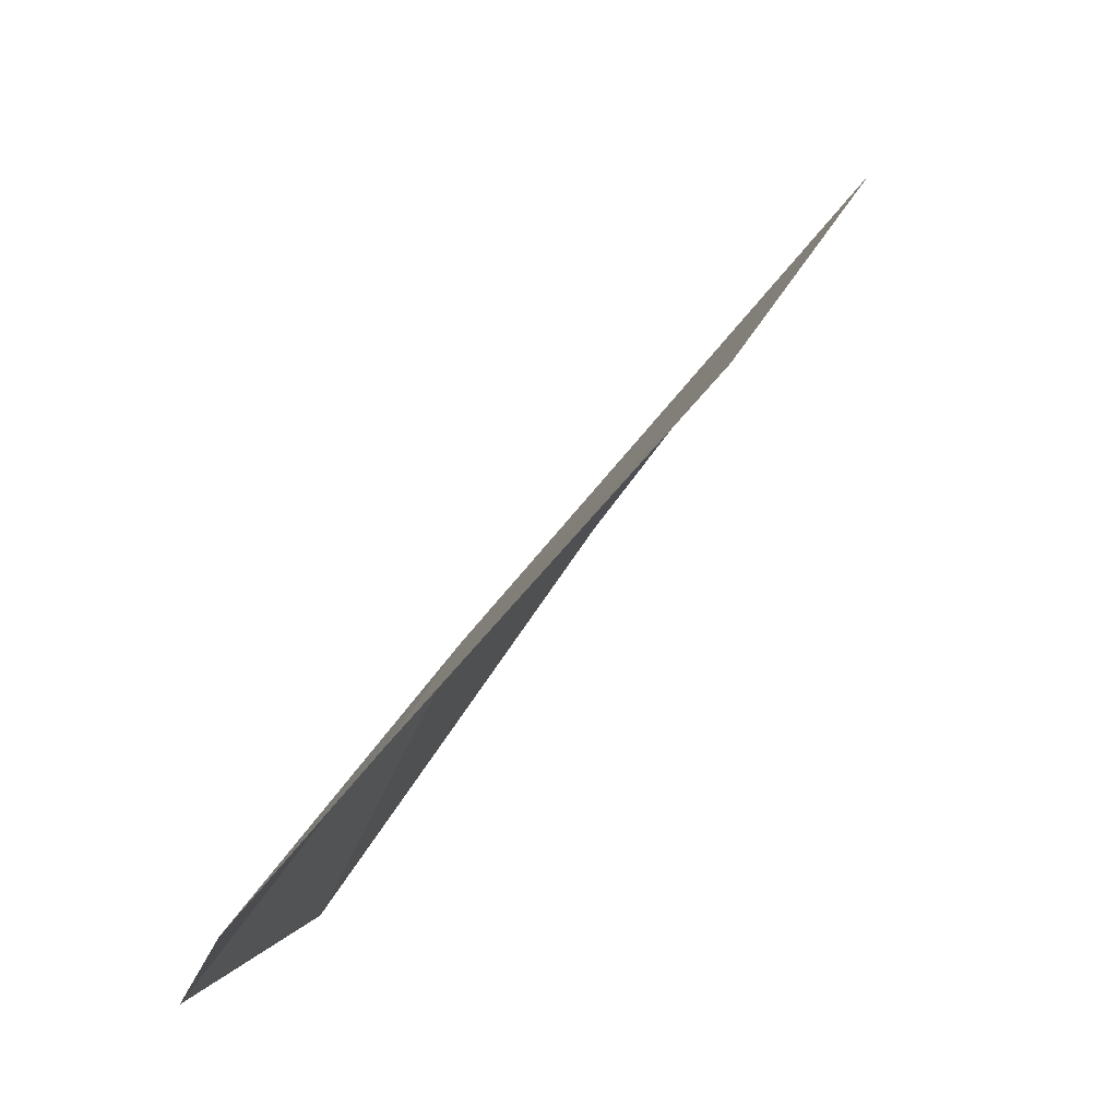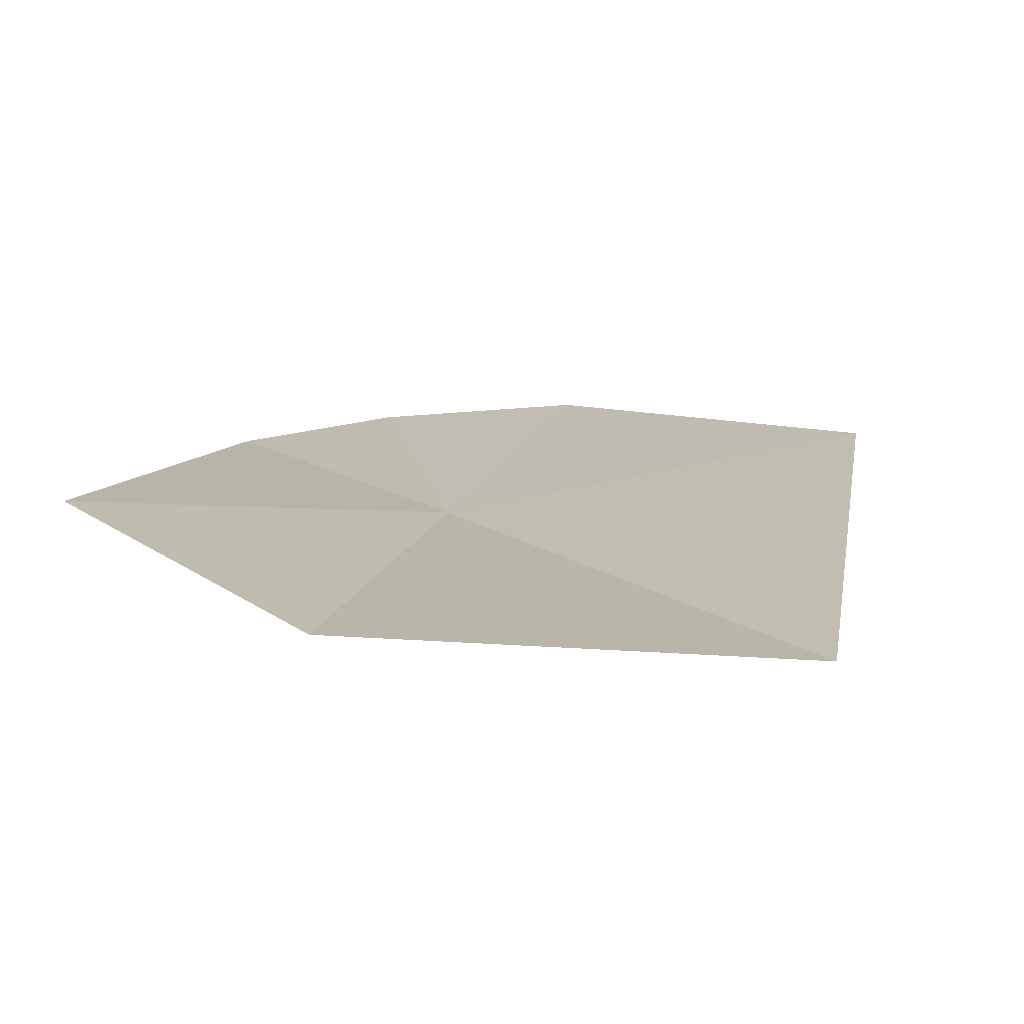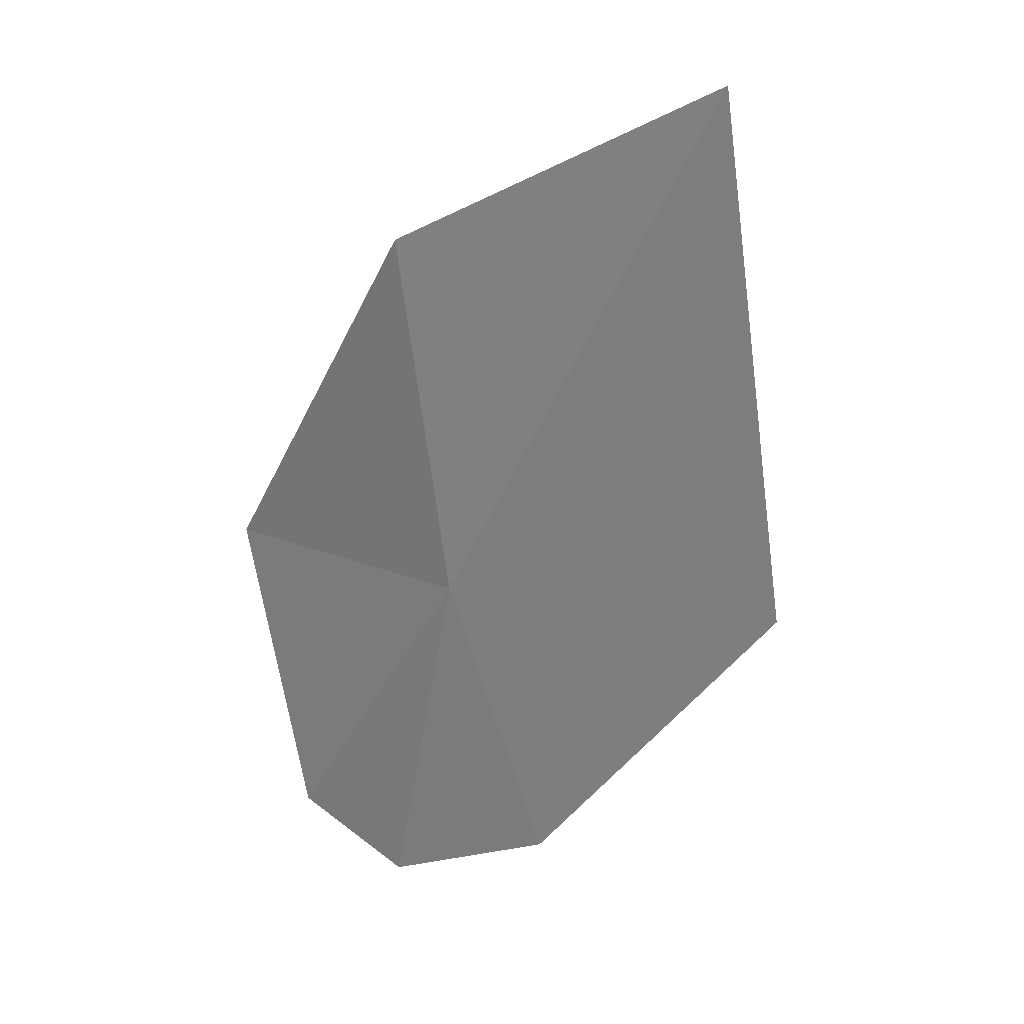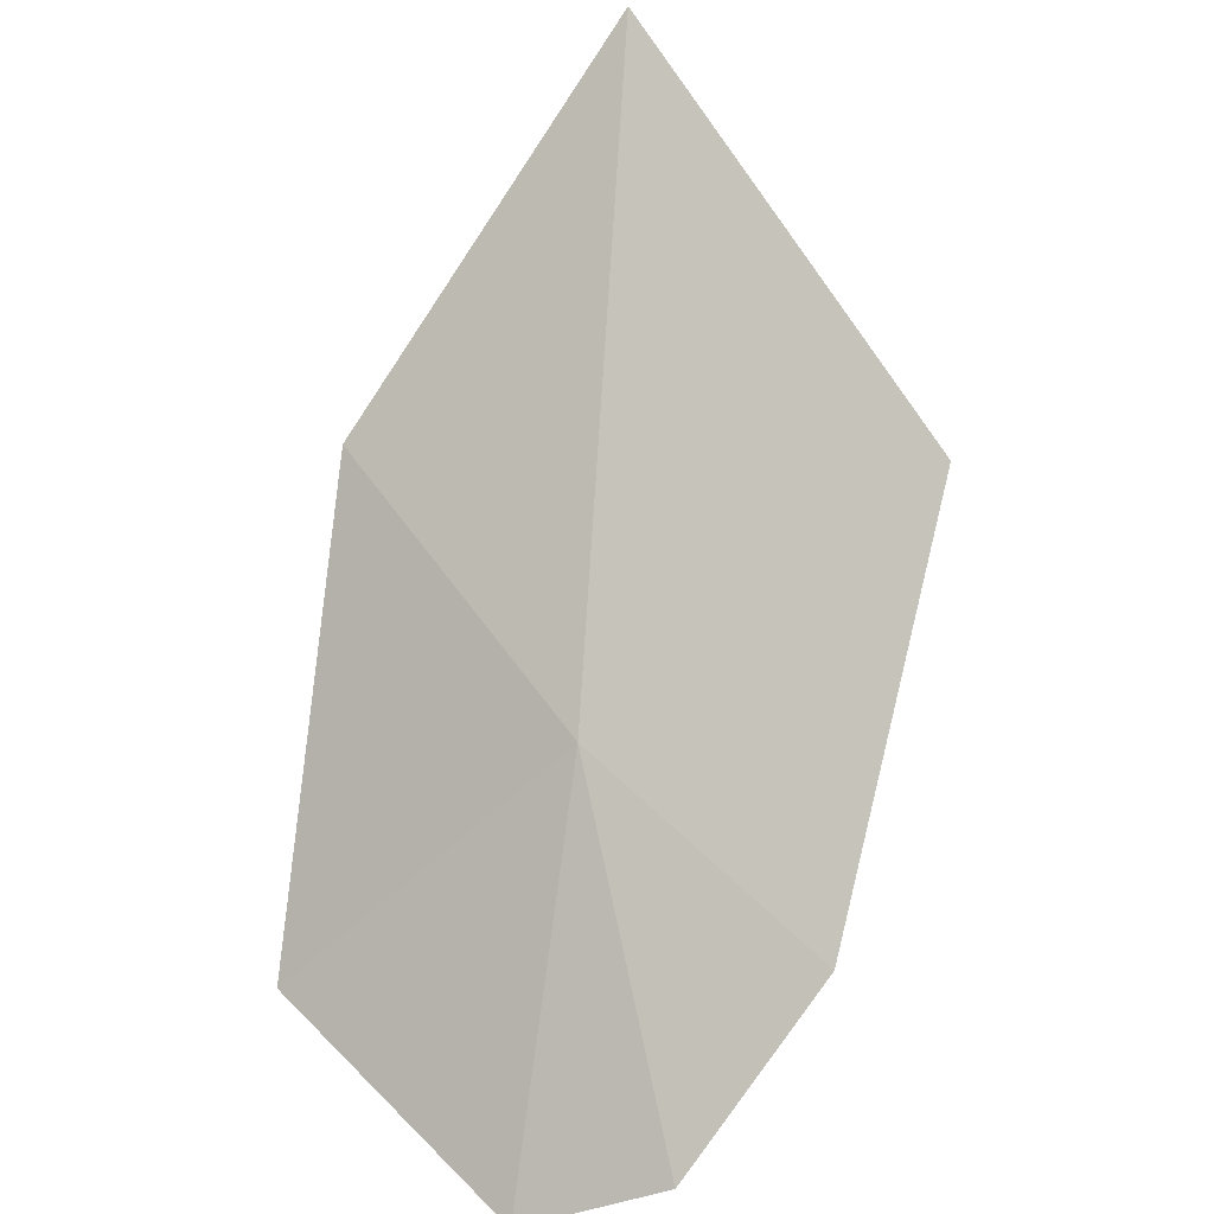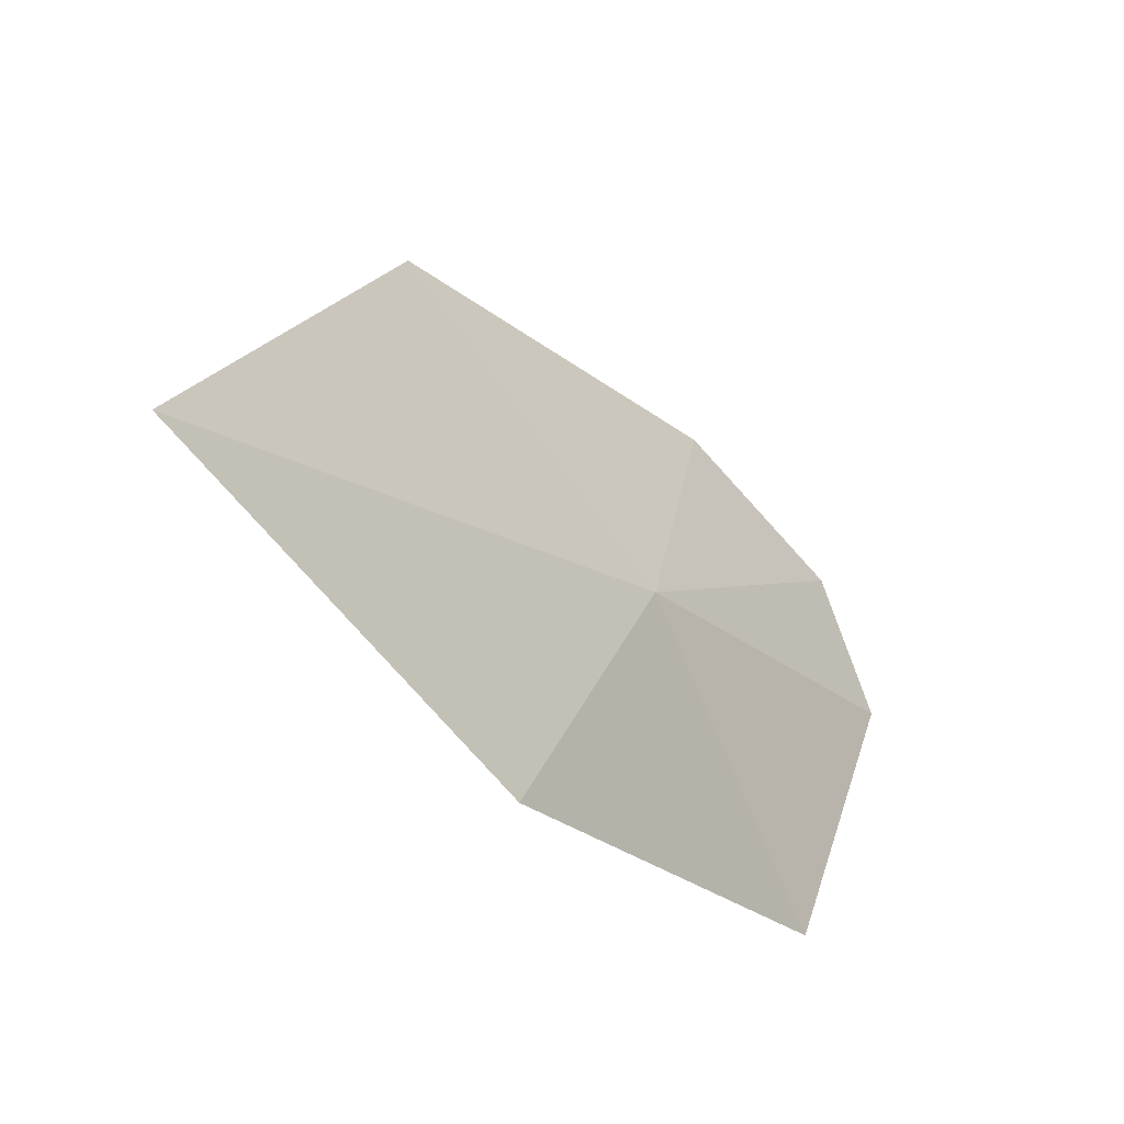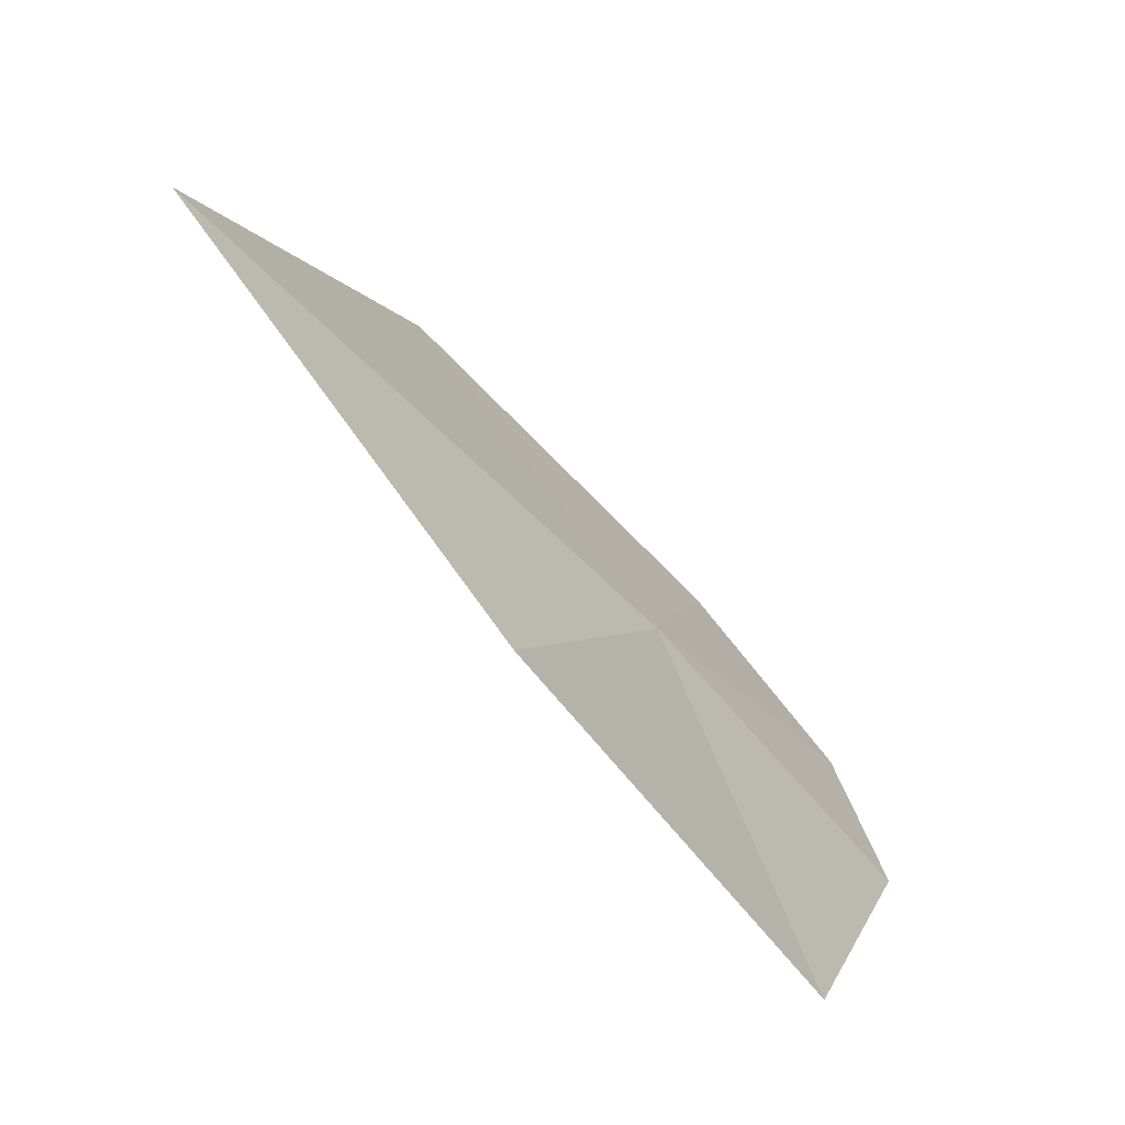
<metadata>
{"format":"obj","ext":"obj","renderer":"f3d","projection":"perspective","resolution":1024,"background":"white","views":[{"elev":-4.6,"azim":-113.5,"up":"+Y"},{"elev":60.1,"azim":141.5,"up":"+Z"},{"elev":77.8,"azim":-144.3,"up":"+Y"},{"elev":34.7,"azim":-173.9,"up":"+Y"},{"elev":53.0,"azim":66.3,"up":"+Y"},{"elev":24.4,"azim":67.0,"up":"+Y"}]}
</metadata>
<code>
v 0.482 0.1823 -1.086
v 0.3447 0.1236 -1.179
v 0.4163 0.02838 -1.242
v 0.3021 0.3168 -1.011
v 0.484 0.4716 -0.8207
v 0.4998 -0.01263 -1.239
v 0.627 0.2628 -0.94
v 0.6436 0.02312 -1.114
f 1 3 2
f 1 4 5
f 1 6 3
f 1 2 4
f 1 5 7
f 1 8 6
f 1 7 8

</code>
